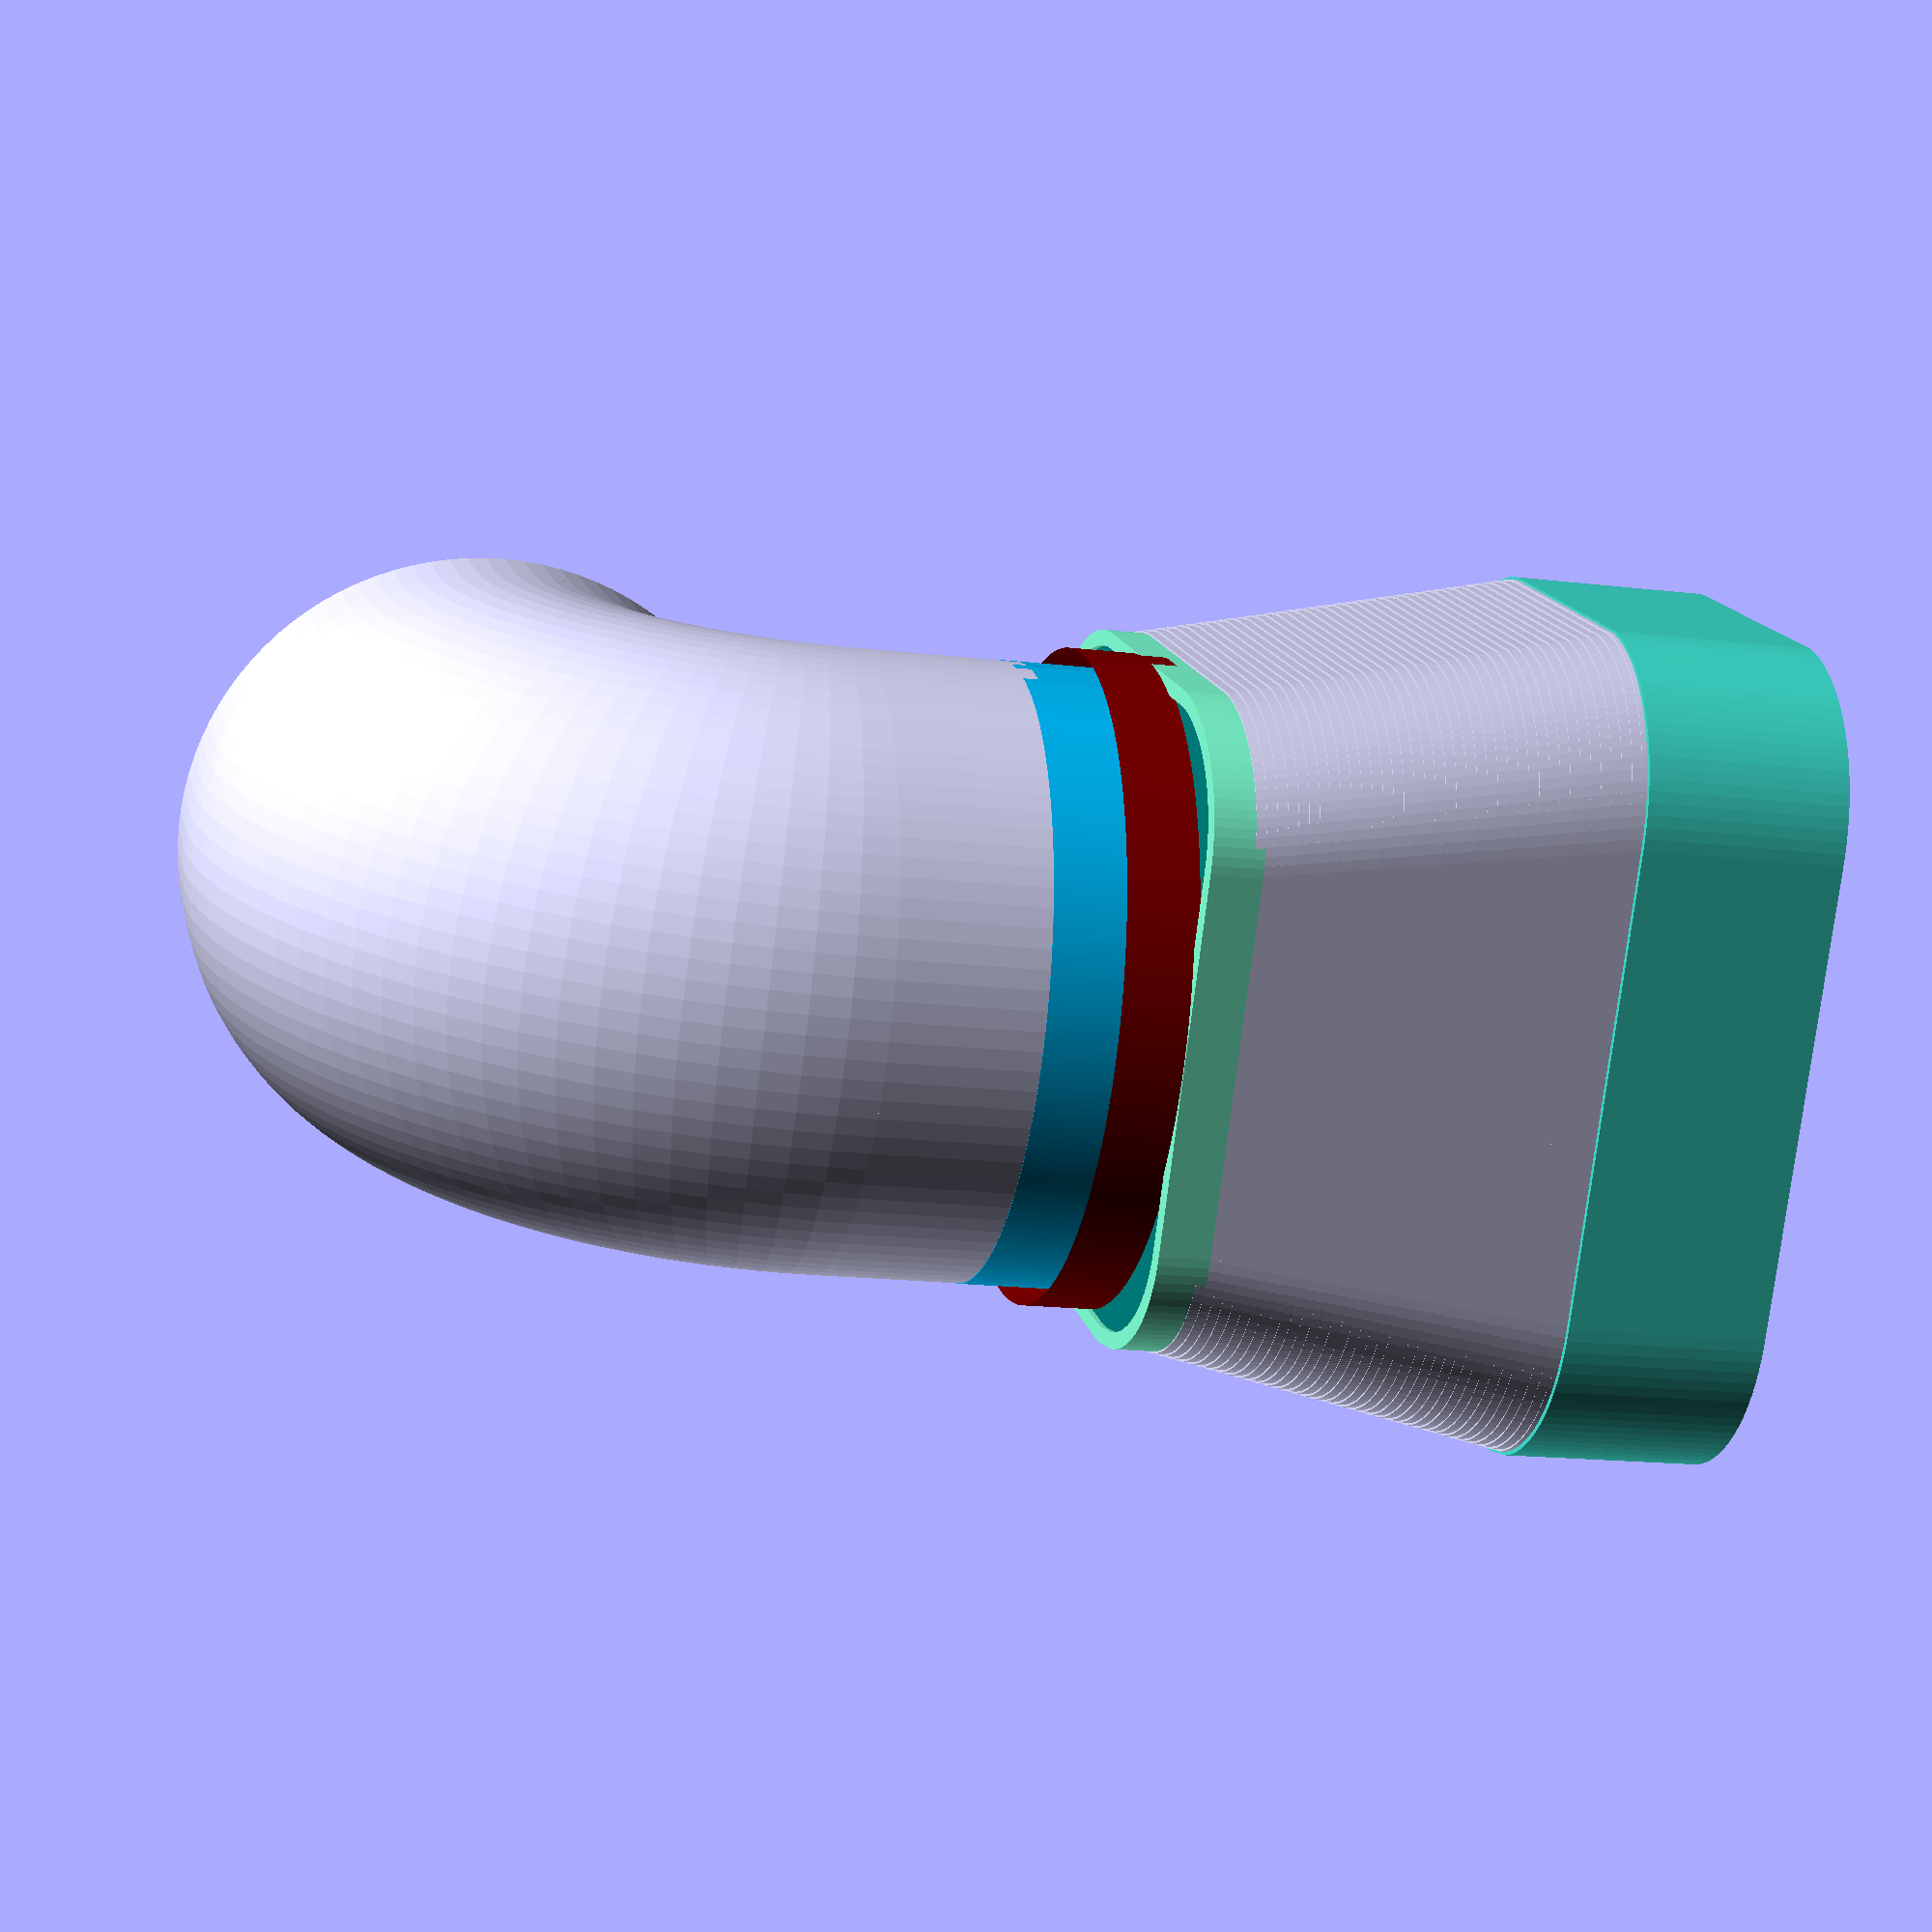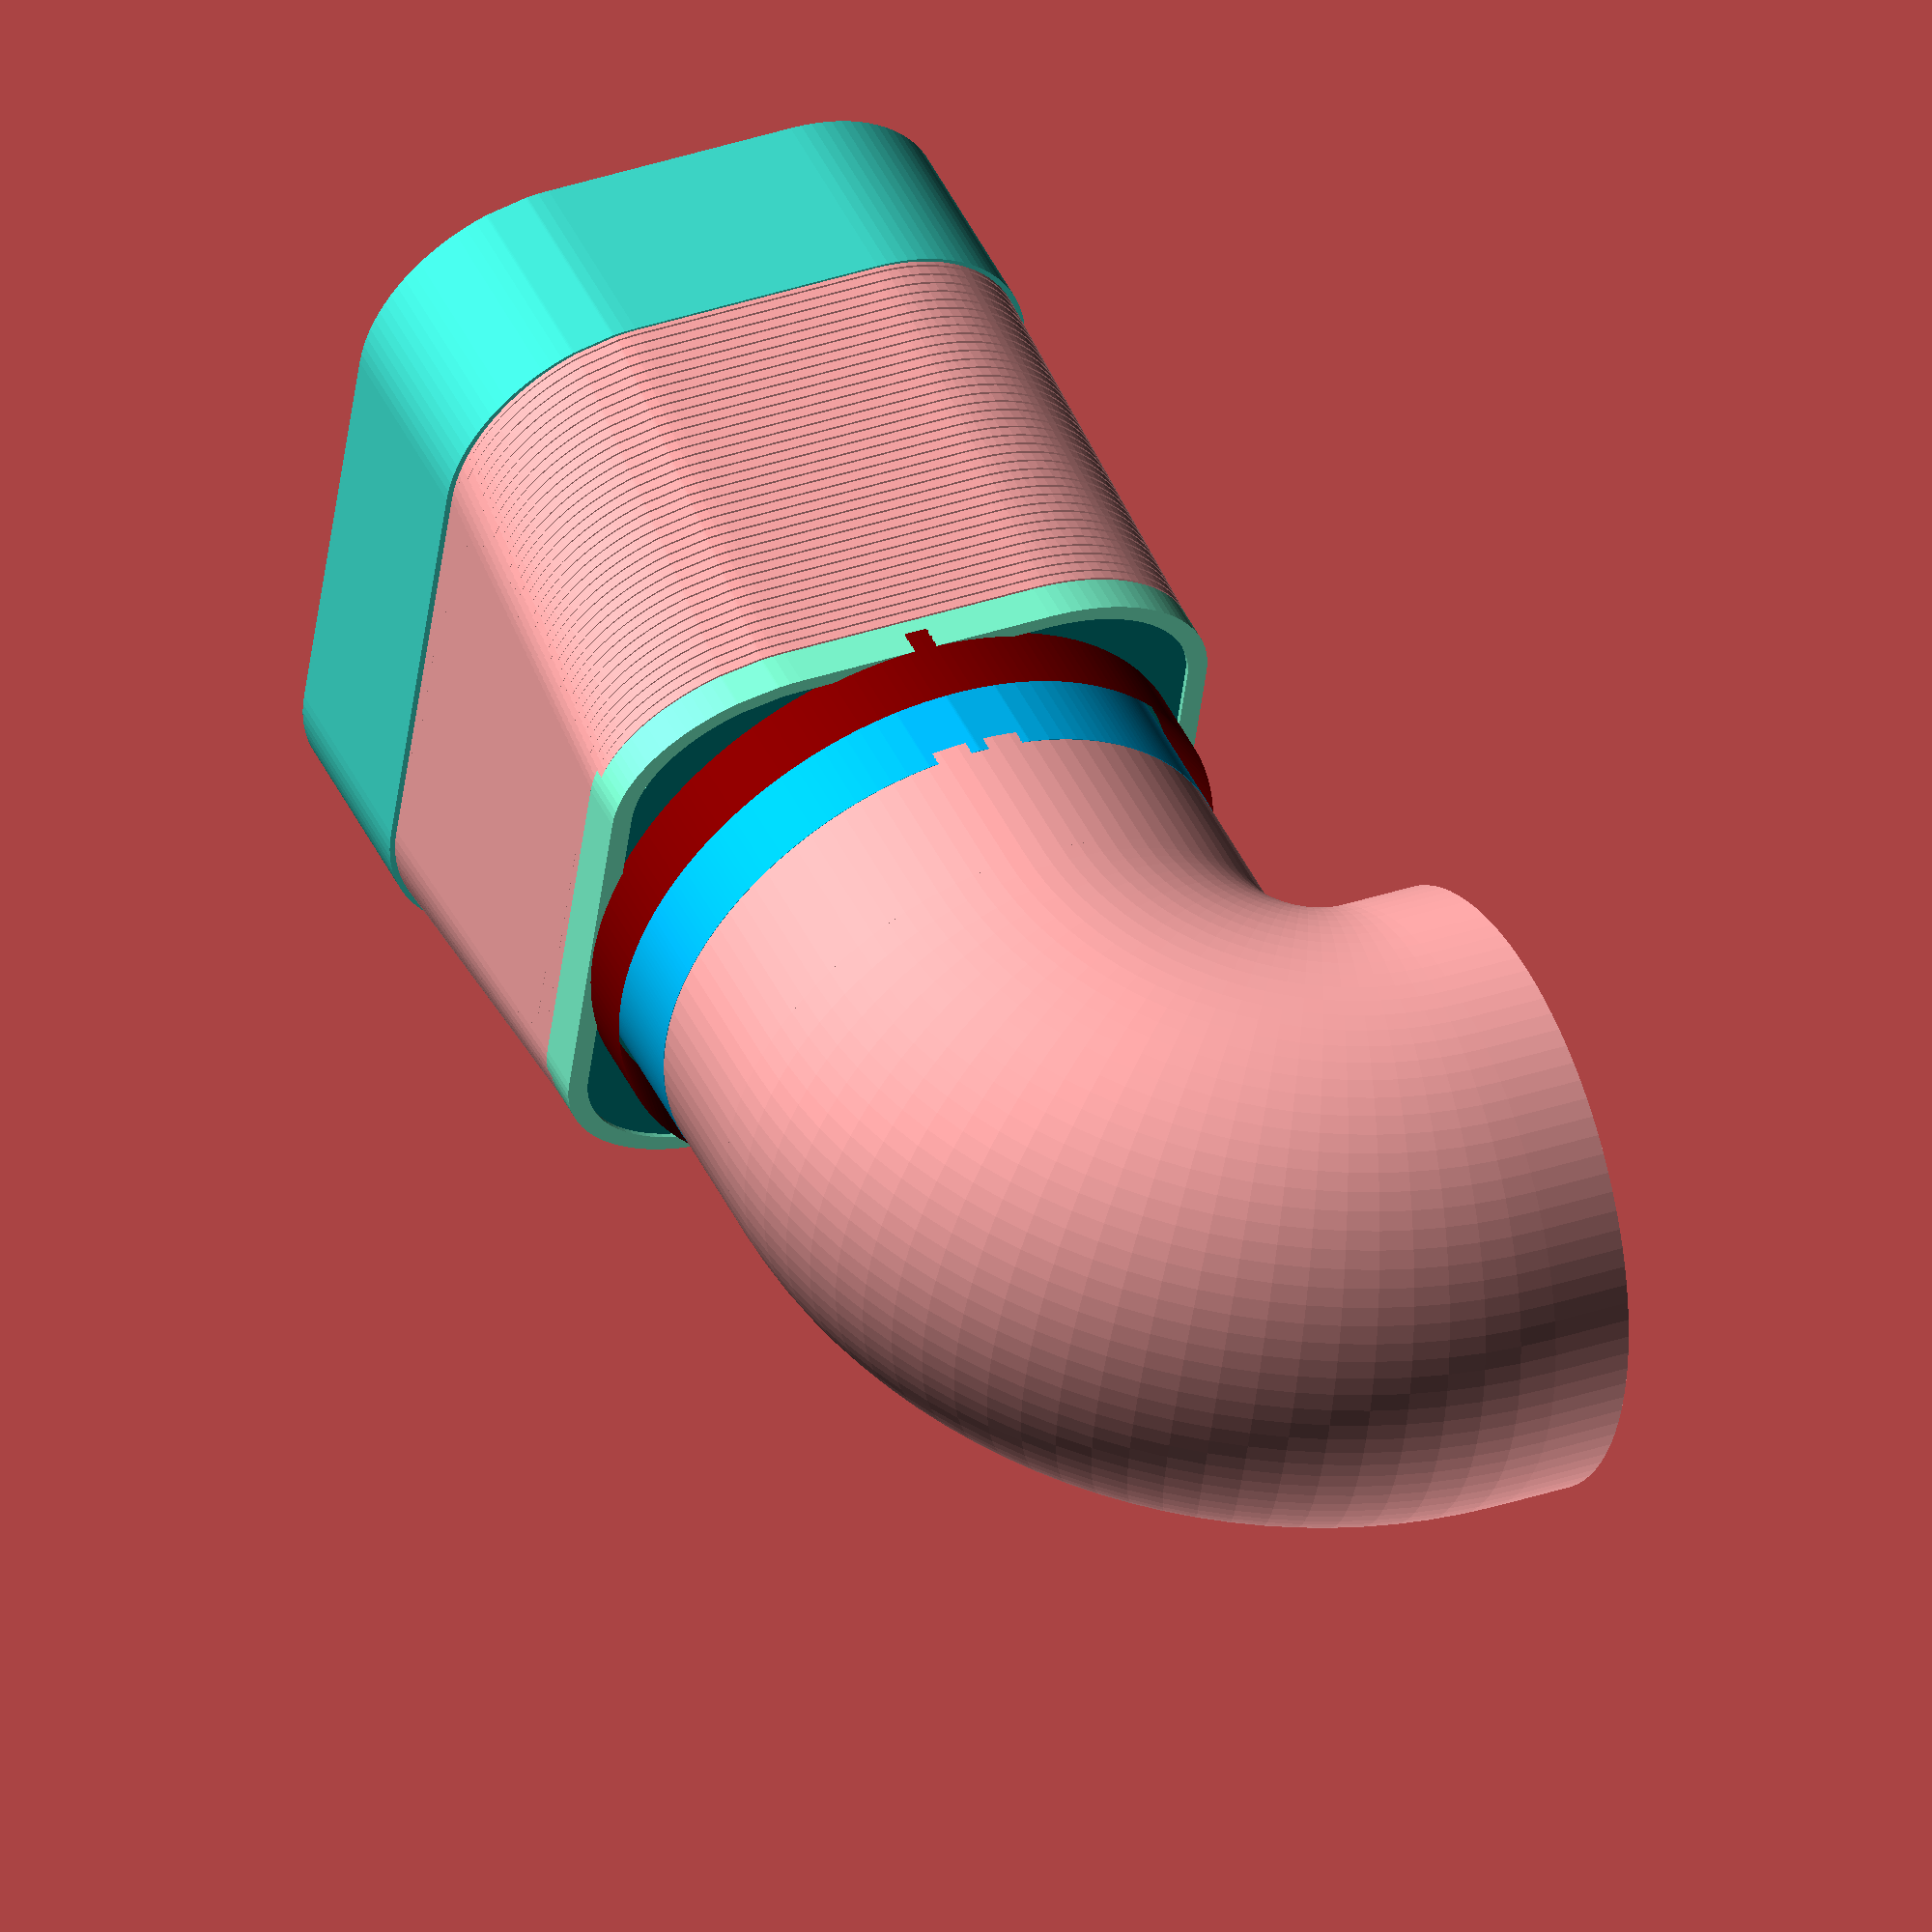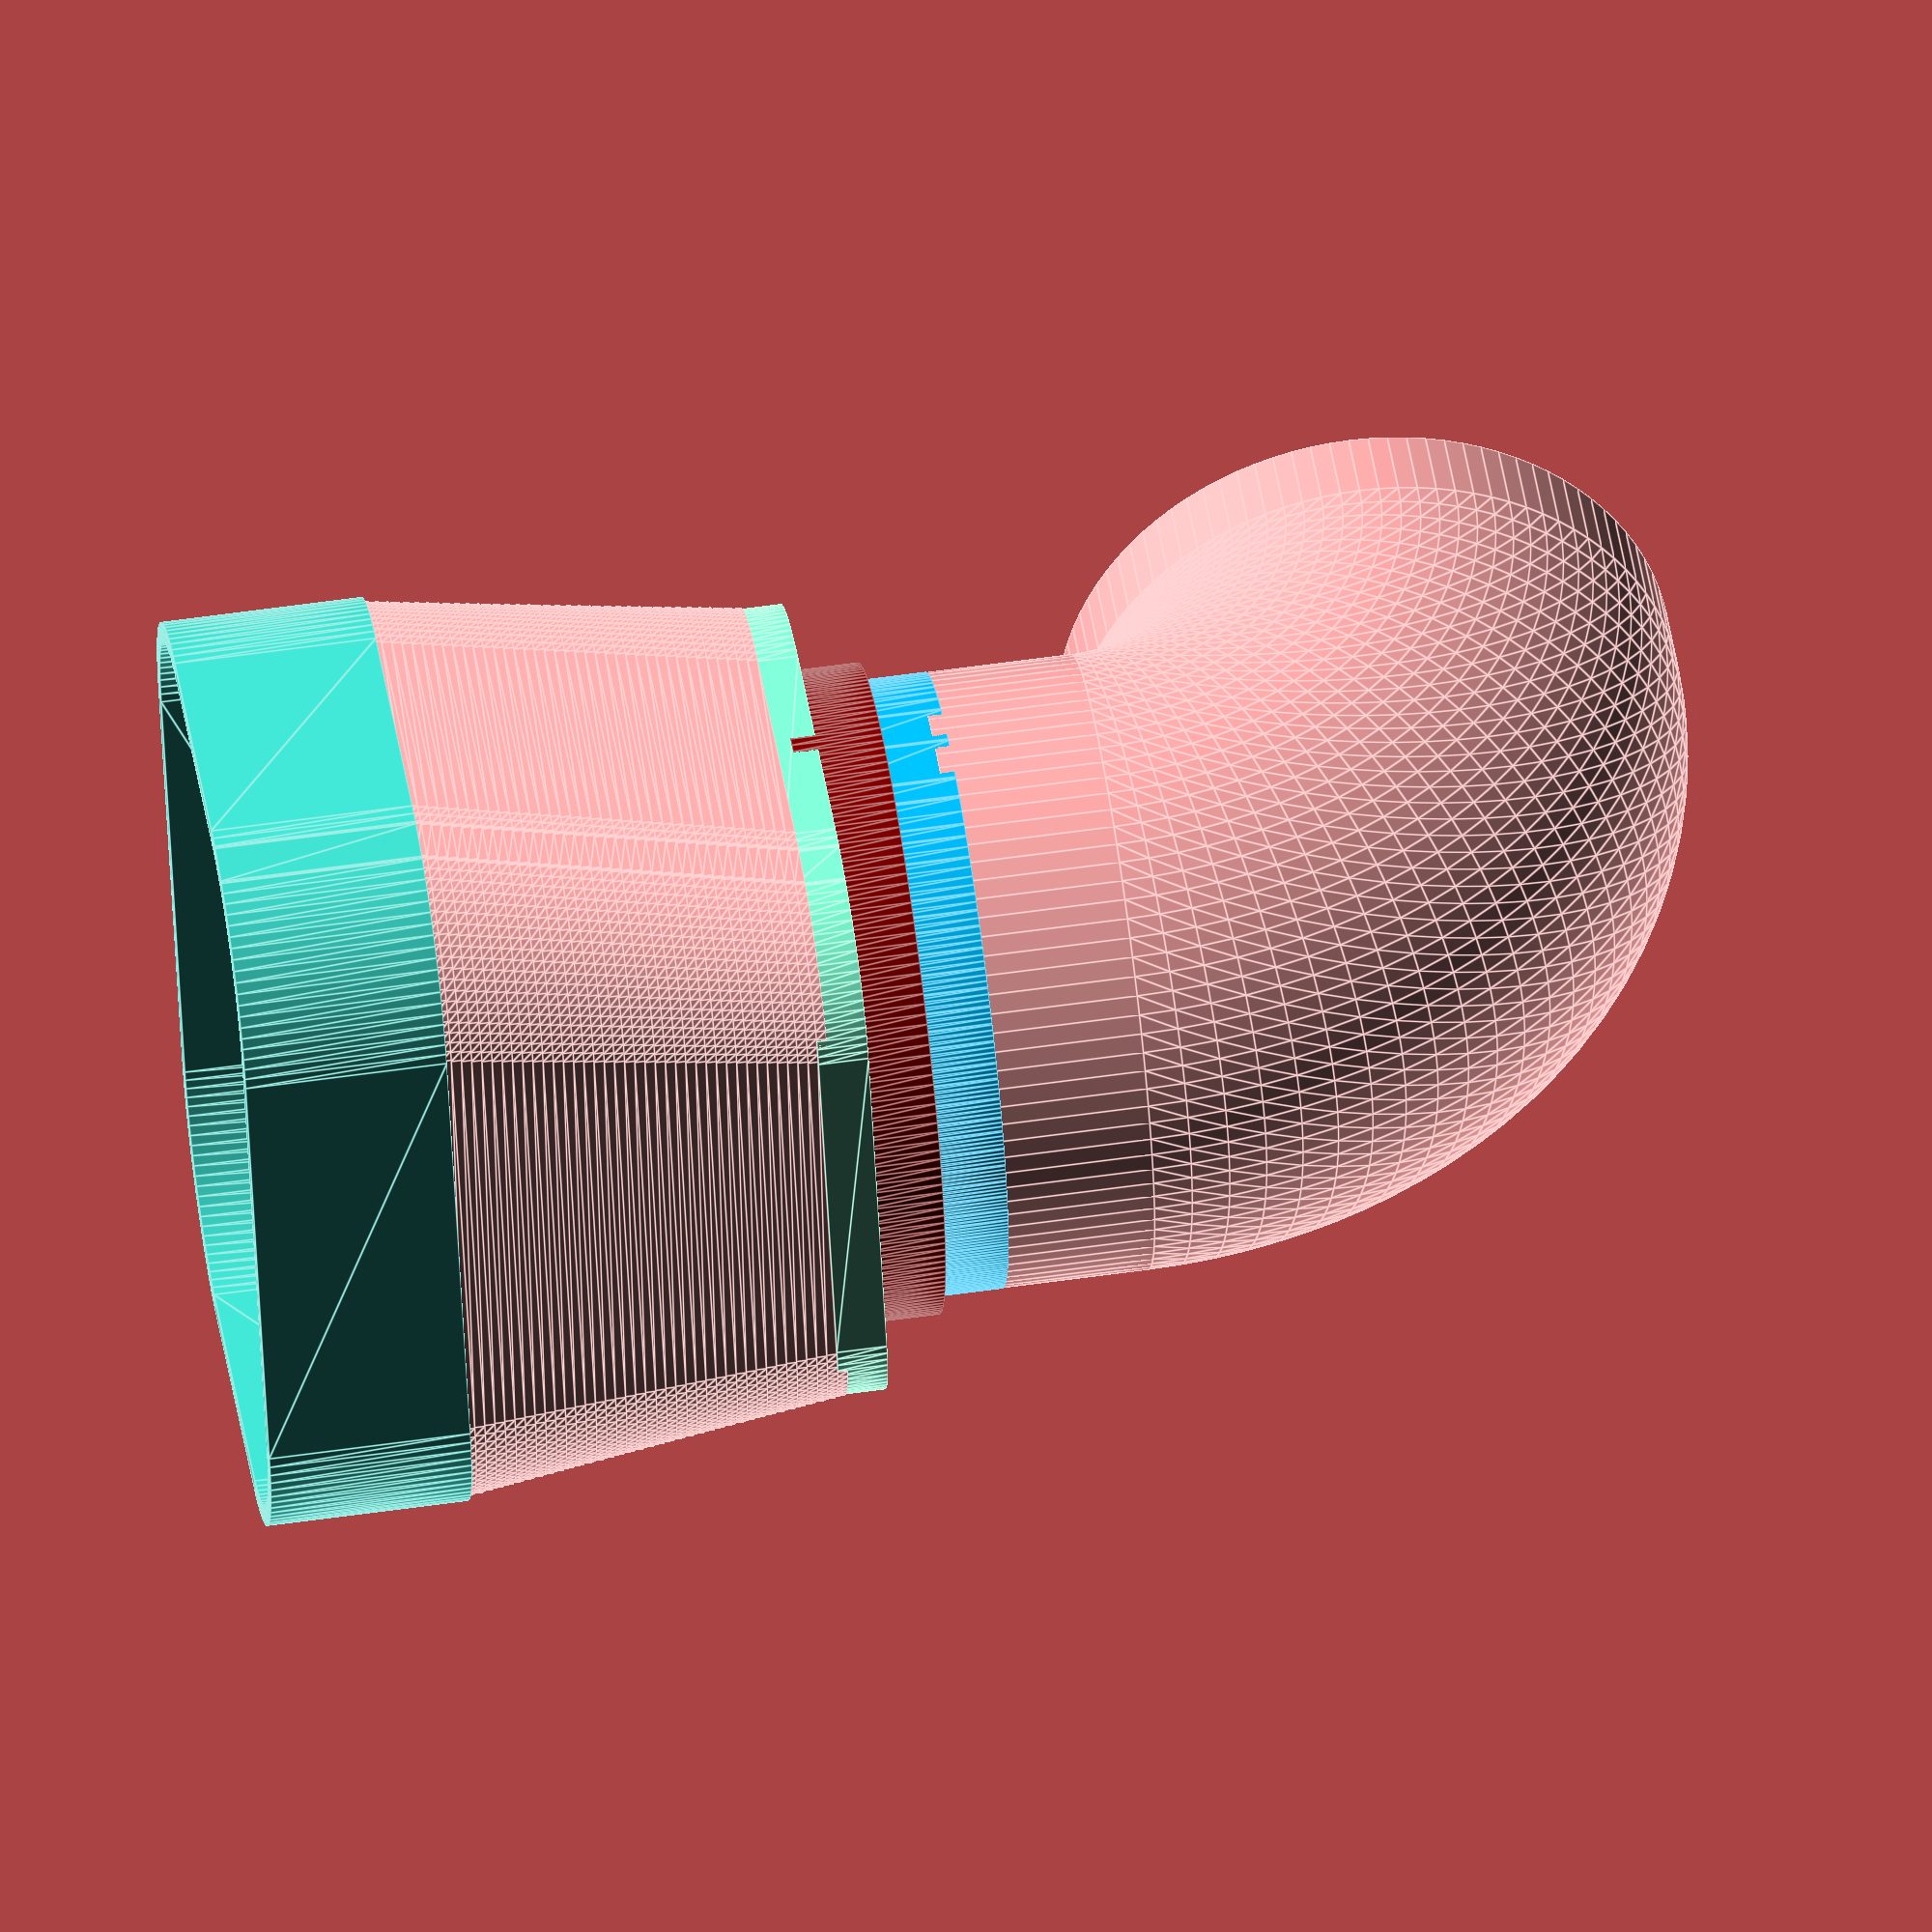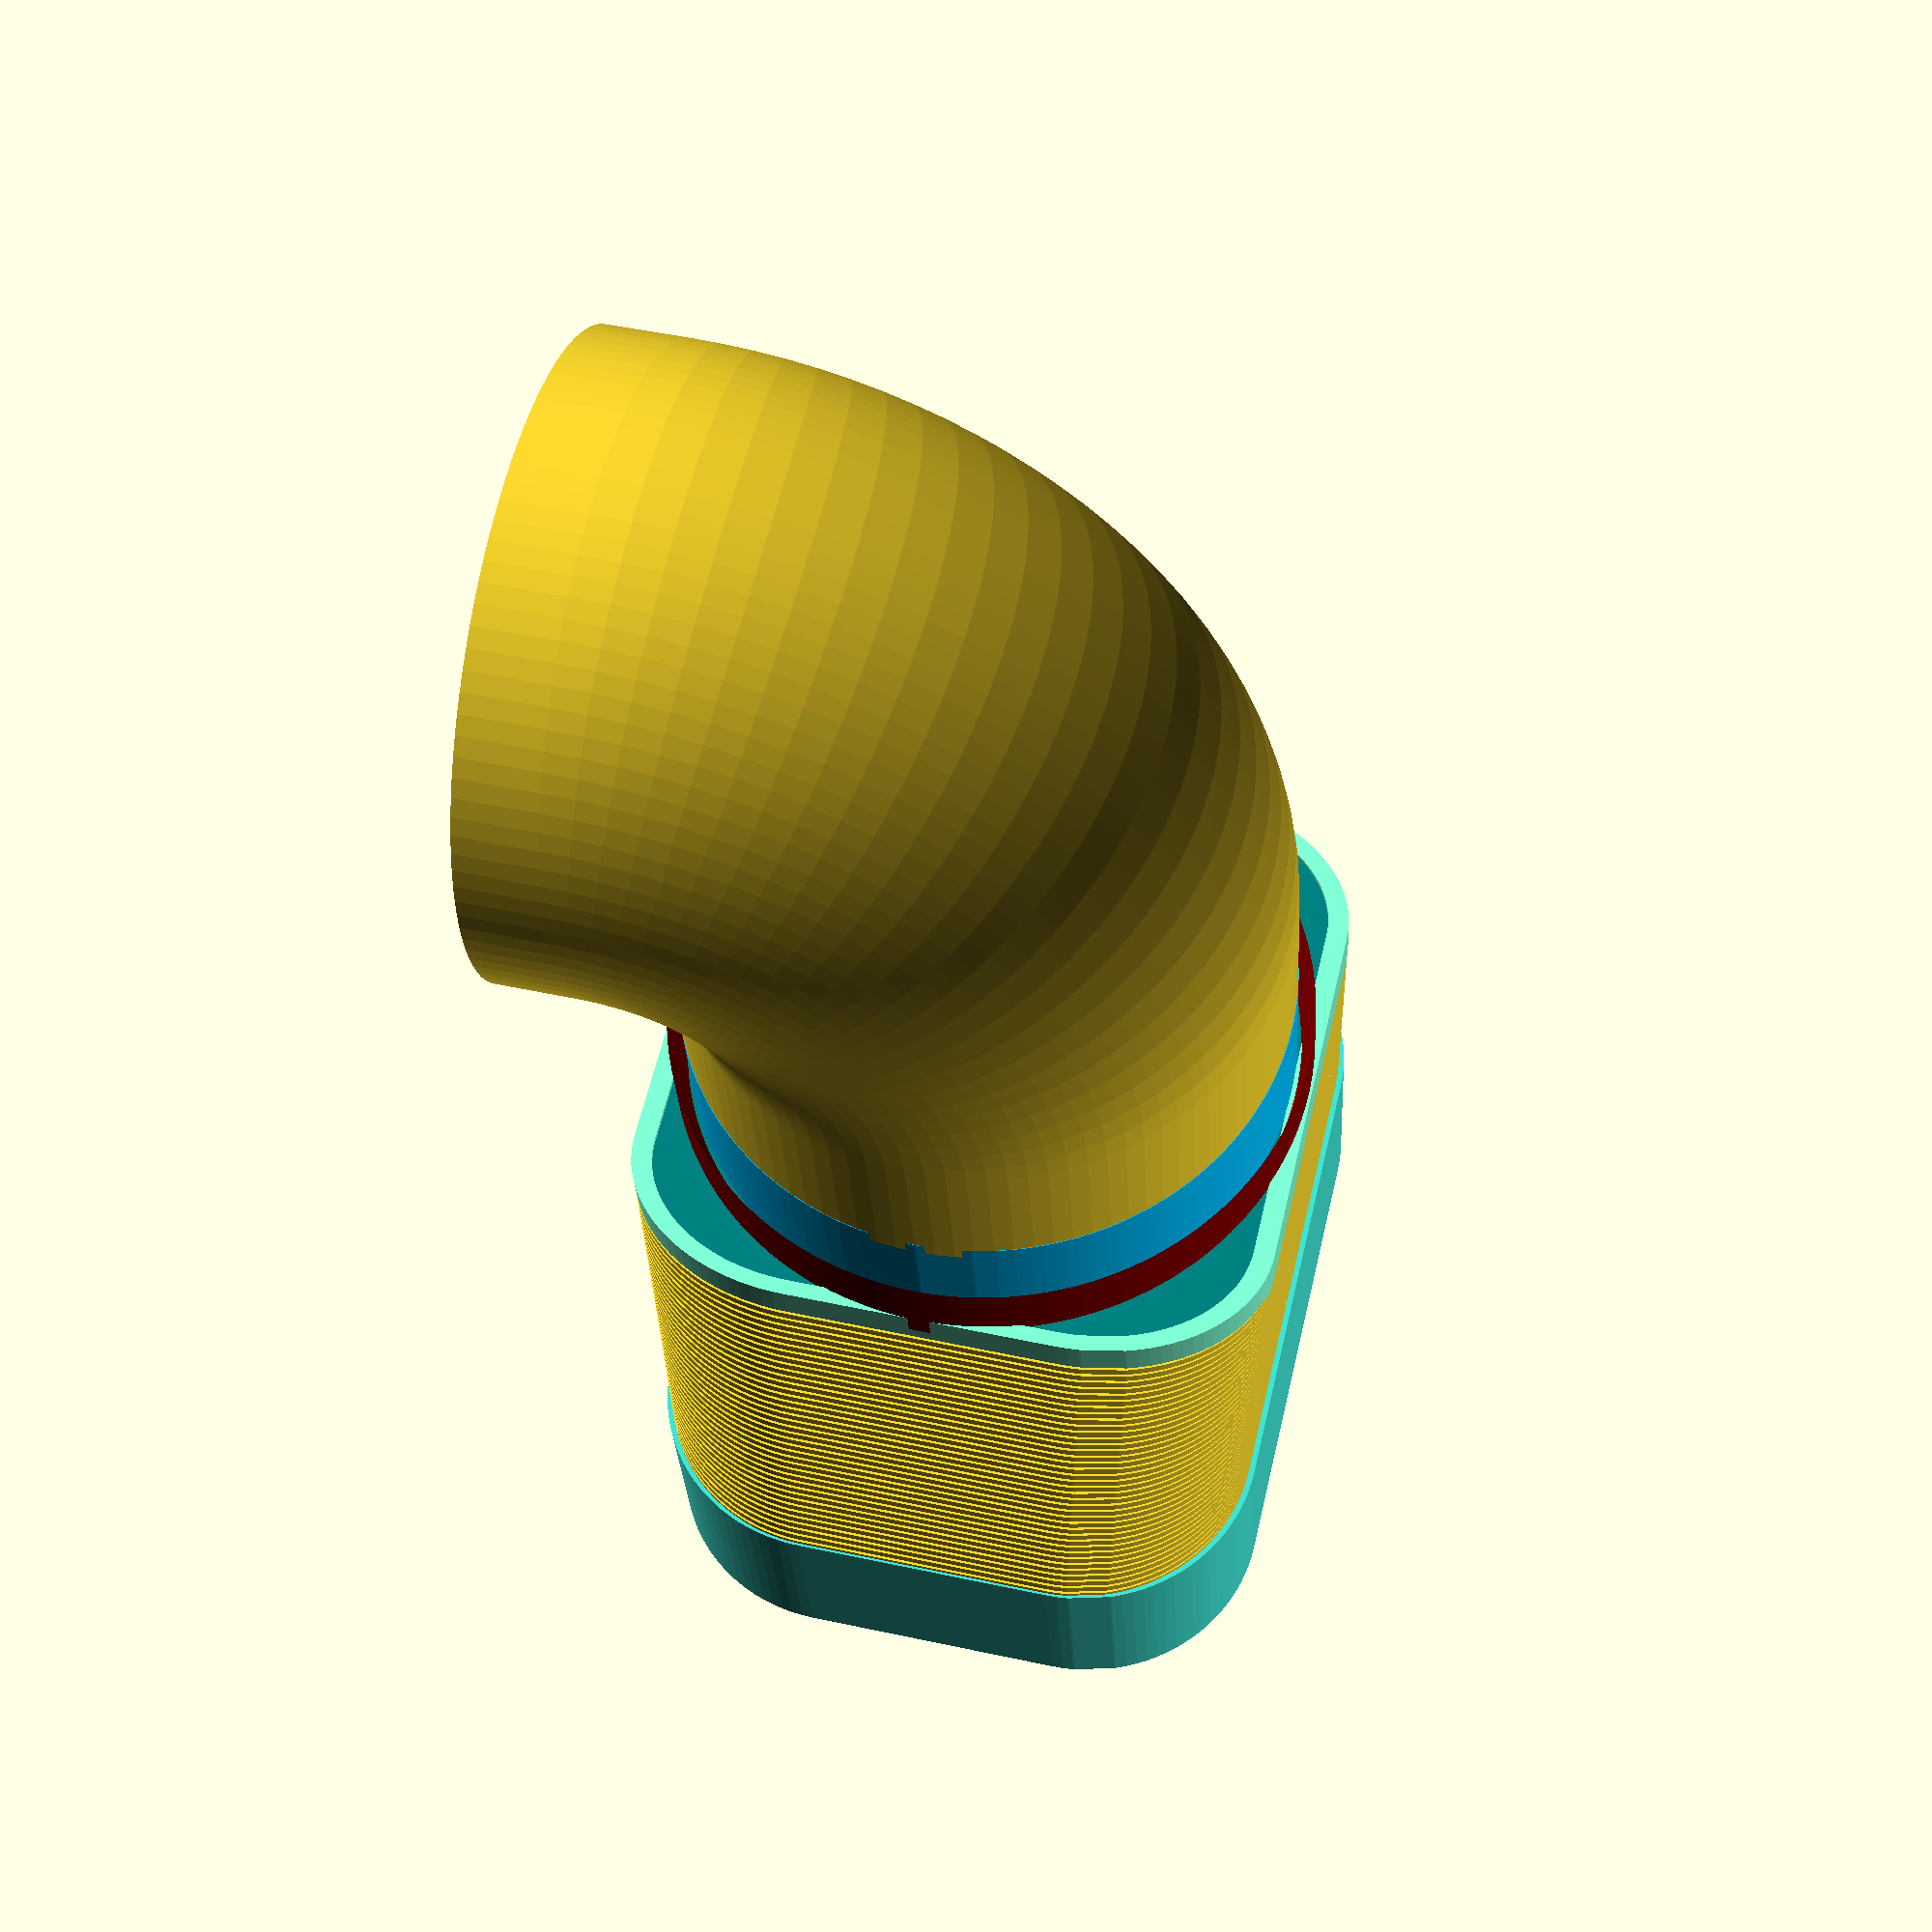
<openscad>


rect = [
//[38.9973,16.979],
//[39.2166,15.9981],
//[38.7169,17.9443],
//[-39.5,13],
//[-39.4684,14.0046],
//[-39.5,-13],
[-39.3738,15.0053],
[-39.2166,15.9981],
[-38.9973,16.979],
[-38.7169,17.9443],
[-38.3764,18.89],
[-37.9772,19.8125],
[-37.5209,20.7081],
[-37.0092,21.5732],
[-36.4443,22.4046],
[-35.8282,23.1988],
[-35.1635,23.9527],
[-34.4527,24.6635],
[-33.6988,25.3282],
[-32.9046,25.9443],
[-32.0732,26.5092],
[-31.2081,27.0209],
[-30.3125,27.4772],
[-29.39,27.8764],
[-28.4443,28.2169],
[-27.479,28.4973],
[-26.4981,28.7166],
[-25.5053,28.8738],
[-24.5046,28.9684],
[-23.5,29],
[23.5,29],
[24.5046,28.9684],
[25.5053,28.8738],
[26.4981,28.7166],
[27.479,28.4973],
[28.4443,28.2169],
[29.39,27.8764],
[30.3125,27.4772],
[31.2081,27.0209],
[32.0732,26.5092],
[32.9046,25.9443],
[33.6988,25.3282],
[34.4527,24.6635],
[35.1635,23.9527],
[35.8282,23.1988],
[36.4443,22.4046],
[37.0092,21.5732],
[37.5209,20.7081],
[37.9772,19.8125],
[38.3764,18.89],
[39.3738,15.0053],
[39.4684,14.0046],
[39.5,13],
[39.5,-13],
[39.4684,-14.0046],
[39.3738,-15.0053],
[39.2166,-15.9981],
[38.9973,-16.979],
[38.7169,-17.9443],
[38.3764,-18.89],
[37.9772,-19.8125],
[37.5209,-20.7081],
[37.0092,-21.5732],
[36.4443,-22.4046],
[35.8282,-23.1988],
[35.1635,-23.9527],
[34.4527,-24.6635],
[33.6988,-25.3282],
[32.9046,-25.9443],
[32.0732,-26.5092],
[31.2081,-27.0209],
[30.3125,-27.4772],
[29.39,-27.8764],
[28.4443,-28.2169],
[27.479,-28.4973],
[26.4981,-28.7166],
[25.5053,-28.8738],
[24.5046,-28.9684],
[23.5,-29],
[-23.5,-29],
[-24.5046,-28.9684],
[-25.5053,-28.8738],
[-26.4981,-28.7166],
[-27.479,-28.4973],
[-28.4443,-28.2169],
[-29.39,-27.8764],
[-30.3125,-27.4772],
[-31.2081,-27.0209],
[-32.0732,-26.5092],
[-32.9046,-25.9443],
[-33.6988,-25.3282],
[-34.4527,-24.6635],
[-35.1635,-23.9527],
[-35.8282,-23.1988],
[-36.4443,-22.4046],
[-37.0092,-21.5732],
[-37.5209,-20.7081],
[-37.9772,-19.8125],
[-38.3764,-18.89],
[-38.7169,-17.9443],
[-38.9973,-16.979],
[-39.2166,-15.9981],
[-39.3738,-15.0053],
[-39.4684,-14.0046],
];

pipe = [
[-30.5, 0],
[-30, 5.5],
[-29.5, 7.74596669241483],
[-29, 9.44722181384559],
[-28.5, 10.8627804912002],
[-28, 12.0933866224478],
[-27.5, 13.1909059582729],
[-27, 14.1862609591111],
[-26.5, 15.0996688705415],
[-26, 15.945218719102],
[-25.5, 16.7332005306815],
[-25, 17.4714052096561],
[-24.5, 18.1659021245849],
[-24, 18.8215302247187],
[-23.5, 19.4422220952236],
[-23, 20.0312256240101],
[-22.5, 20.591260281974],
[-22, 21.1246301742776],
[-21.5, 21.6333076527839],
[-21, 22.1189963605947],
[-20.5, 22.5831795812724],
[-20, 23.0271578793389],
[-19.5, 23.4520787991171],
[-19, 23.8589605808803],
[-18.5, 24.2487113059643],
[-18, 24.6221445044903],
[-17.5, 24.9799919935936],
[-17, 25.3229145242012],
[-16.5, 25.6515106767613],
[-16, 25.9663243451976],
[-15.5, 26.2678510731274],
[-15, 26.556543449779],
[-14.5, 26.8328157299975],
[-14, 27.0970478096785],
[-13.5, 27.3495886623547],
[-13, 27.5907593226428],
[-12.5, 27.8208554864871],
[-12, 28.0401497856199],
[-11.5, 28.2488937836511],
[-11, 28.4473197331489],
[-10.5, 28.6356421265527],
[-10, 28.8140590684478],
[-9.5, 28.9827534923789],
[-9, 29.1418942417956],
[-8.5, 29.2916370317536],
[-8, 29.4321253055229],
[-7.5, 29.563490998189],
[-7, 29.6858552175948],
[-6.5, 29.7993288515027],
[-6, 29.9040131086114],
[-5.5, 30],
[-5, 30.0873727666608],
[-4.5, 30.1662062579967],
[-4, 30.2365672654817],
[-3.5, 30.2985148150862],
[-3, 30.3521004215524],
[-2.5, 30.3973683071413],
[-2, 30.4343555870664],
[-1.5, 30.4630924234556],
[-1, 30.4836021493524],
[-0.5, 30.4959013639538],
[0, 30.5],
[0.5, 30.4959013639538],
[1, 30.4836021493524],
[1.5, 30.4630924234556],
[2, 30.4343555870664],
[2.5, 30.3973683071413],
[3, 30.3521004215524],
[3.5, 30.2985148150862],
[4, 30.2365672654817],
[4.5, 30.1662062579967],
[5, 30.0873727666608],
[5.5, 30],
[6, 29.9040131086114],
[6.5, 29.7993288515027],
[7, 29.6858552175948],
[7.5, 29.563490998189],
[8, 29.4321253055229],
[8.5, 29.2916370317536],
[9, 29.1418942417956],
[9.5, 28.9827534923789],
[10, 28.8140590684478],
[10.5, 28.6356421265527],
[11, 28.4473197331489],
[11.5, 28.2488937836511],
[12, 28.0401497856199],
[12.5, 27.8208554864871],
[13, 27.5907593226428],
[13.5, 27.3495886623547],
[14, 27.0970478096785],
[14.5, 26.8328157299975],
[15, 26.556543449779],
[15.5, 26.2678510731274],
[16, 25.9663243451976],
[16.5, 25.6515106767613],
[17, 25.3229145242012],
[17.5, 24.9799919935936],
[18, 24.6221445044903],
[18.5, 24.2487113059643],
[19, 23.8589605808803],
[19.5, 23.4520787991171],
[20, 23.0271578793389],
[20.5, 22.5831795812724],
[21, 22.1189963605947],
[21.5, 21.6333076527839],
[22, 21.1246301742776],
[22.5, 20.591260281974],
[23, 20.0312256240101],
[23.5, 19.4422220952236],
[24, 18.8215302247187],
[24.5, 18.1659021245849],
[25, 17.4714052096561],
[25.5, 16.7332005306815],
[26, 15.945218719102],
[26.5, 15.0996688705415],
[27, 14.1862609591111],
[27.5, 13.1909059582729],
[28, 12.0933866224478],
[28.5, 10.8627804912002],
[29, 9.44722181384559],
[29.5, 7.74596669241483],
[30, 5.5],
[30.5, 0],
[-30.5, 0],
[-30, -5.5],
[-29.5, -7.74596669241483],
[-29, -9.44722181384559],
[-28.5, -10.8627804912002],
[-28, -12.0933866224478],
[-27.5, -13.1909059582729],
[-27, -14.1862609591111],
[-26.5, -15.0996688705415],
[-26, -15.945218719102],
[-25.5, -16.7332005306815],
[-25, -17.4714052096561],
[-24.5, -18.1659021245849],
[-24, -18.8215302247187],
[-23.5, -19.4422220952236],
[-23, -20.0312256240101],
[-22.5, -20.591260281974],
[-22, -21.1246301742776],
[-21.5, -21.6333076527839],
[-21, -22.1189963605947],
[-20.5, -22.5831795812724],
[-20, -23.0271578793389],
[-19.5, -23.4520787991171],
[-19, -23.8589605808803],
[-18.5, -24.2487113059643],
[-18, -24.6221445044903],
[-17.5, -24.9799919935936],
[-17, -25.3229145242012],
[-16.5, -25.6515106767613],
[-16, -25.9663243451976],
[-15.5, -26.2678510731274],
[-15, -26.556543449779],
[-14.5, -26.8328157299975],
[-14, -27.0970478096785],
[-13.5, -27.3495886623547],
[-13, -27.5907593226428],
[-12.5, -27.8208554864871],
[-12, -28.0401497856199],
[-11.5, -28.2488937836511],
[-11, -28.4473197331489],
[-10.5, -28.6356421265527],
[-10, -28.8140590684478],
[-9.5, -28.9827534923789],
[-9, -29.1418942417956],
[-8.5, -29.2916370317536],
[-8, -29.4321253055229],
[-7.5, -29.563490998189],
[-7, -29.6858552175948],
[-6.5, -29.7993288515027],
[-6, -29.9040131086114],
[-5.5, -30],
[-5, -30.0873727666608],
[-4.5, -30.1662062579967],
[-4, -30.2365672654817],
[-3.5, -30.2985148150862],
[-3, -30.3521004215524],
[-2.5, -30.3973683071413],
[-2, -30.4343555870664],
[-1.5, -30.4630924234556],
[-1, -30.4836021493524],
[-0.5, -30.4959013639538],
[0, -30.5],
[0.5, -30.4959013639538],
[1, -30.4836021493524],
[1.5, -30.4630924234556],
[2, -30.4343555870664],
[2.5, -30.3973683071413],
[3, -30.3521004215524],
[3.5, -30.2985148150862],
[4, -30.2365672654817],
[4.5, -30.1662062579967],
[5, -30.0873727666608],
[5.5, -30],
[6, -29.9040131086114],
[6.5, -29.7993288515027],
[7, -29.6858552175948],
[7.5, -29.563490998189],
[8, -29.4321253055229],
[8.5, -29.2916370317536],
[9, -29.1418942417956],
[9.5, -28.9827534923789],
[10, -28.8140590684478],
[10.5, -28.6356421265527],
[11, -28.4473197331489],
[11.5, -28.2488937836511],
[12, -28.0401497856199],
[12.5, -27.8208554864871],
[13, -27.5907593226428],
[13.5, -27.3495886623547],
[14, -27.0970478096785],
[14.5, -26.8328157299975],
[15, -26.556543449779],
[15.5, -26.2678510731274],
[16, -25.9663243451976],
[16.5, -25.6515106767613],
[17, -25.3229145242012],
[17.5, -24.9799919935936],
[18, -24.6221445044903],
[18.5, -24.2487113059643],
[19, -23.8589605808803],
[19.5, -23.4520787991171],
[20, -23.0271578793389],
[20.5, -22.5831795812724],
[21, -22.1189963605947],
[21.5, -21.6333076527839],
[22, -21.1246301742776],
[22.5, -20.591260281974],
[23, -20.0312256240101],
[23.5, -19.4422220952236],
[24, -18.8215302247187],
[24.5, -18.1659021245849],
[25, -17.4714052096561],
[25.5, -16.7332005306815],
[26, -15.945218719102],
[26.5, -15.0996688705415],
[27, -14.1862609591111],
[27.5, -13.1909059582729],
[28, -12.0933866224478],
[28.5, -10.8627804912002],
[29, -9.44722181384559],
[29.5, -7.74596669241483],
[30, -5.5],
[30.5, 0],];

triangle = [[0,0],[1,1],[1,0]];


$fn=100;

// Weighted average works on both scalars (like a size) or vectors (like a grid of points)
function weightedAverage(item1, item2, weight) = item1 * (1.0 - weight) + (item2 * weight * 1.0);

// -----------------------------------------------------------------------------

// Percent takes two numbers and returns the percentage as a floating point number.
function percent (partial, whole) = partial * 1.0 / whole;

//Tappered downspout connector.
union()
{
    //Z = 5 for added thickness at pipe join.
    color("Aquamarine") draw([0.777848101265823,1.05043103448276,5],[0,0,0],rect,2,1);
    draw([0.783544303797468,1.04913793103448,1],[0,0,-2],rect,2,1);
    draw([0.789240506329114,1.04784482758621,1],[0,0,-3],rect,2,1);
    draw([0.79493670886076,1.04655172413793,1],[0,0,-4],rect,2,1);
    draw([0.800632911392405,1.04525862068966,1],[0,0,-5],rect,2,1);
    draw([0.806329113924051,1.04396551724138,1],[0,0,-6],rect,2,1);
    draw([0.812025316455696,1.0426724137931,1],[0,0,-7],rect,2,1);
    draw([0.817721518987342,1.04137931034483,1],[0,0,-8],rect,2,1);
    draw([0.823417721518987,1.04008620689655,1],[0,0,-9],rect,2,1);
    draw([0.829113924050633,1.03879310344828,1],[0,0,-10],rect,2,1);
    draw([0.834810126582278,1.0375,1],[0,0,-11],rect,2,1);
    draw([0.840506329113924,1.03620689655172,1],[0,0,-12],rect,2,1);
    draw([0.84620253164557,1.03491379310345,1],[0,0,-13],rect,2,1);
    draw([0.851898734177215,1.03362068965517,1],[0,0,-14],rect,2,1);
    draw([0.857594936708861,1.0323275862069,1],[0,0,-15],rect,2,1);
    draw([0.863291139240506,1.03103448275862,1],[0,0,-16],rect,2,1);
    draw([0.868987341772152,1.02974137931034,1],[0,0,-17],rect,2,1);
    draw([0.874683544303797,1.02844827586207,1],[0,0,-18],rect,2,1);
    draw([0.880379746835443,1.02715517241379,1],[0,0,-19],rect,2,1);
    draw([0.886075949367089,1.02586206896552,1],[0,0,-20],rect,2,1);
    draw([0.891772151898734,1.02456896551724,1],[0,0,-21],rect,2,1);
    draw([0.89746835443038,1.02327586206897,1],[0,0,-22],rect,2,1);
    draw([0.903164556962025,1.02198275862069,1],[0,0,-23],rect,2,1);
    draw([0.908860759493671,1.02068965517241,1],[0,0,-24],rect,2,1);
    draw([0.914556962025316,1.01939655172414,1],[0,0,-25],rect,2,1);
    draw([0.920253164556962,1.01810344827586,1],[0,0,-26],rect,2,1);
    draw([0.925949367088608,1.01681034482759,1],[0,0,-27],rect,2,1);
    draw([0.931645569620253,1.01551724137931,1],[0,0,-28],rect,2,1);
    draw([0.937341772151899,1.01422413793103,1],[0,0,-29],rect,2,1);
    draw([0.943037974683544,1.01293103448276,1],[0,0,-30],rect,2,1);
    draw([0.94873417721519,1.01163793103448,1],[0,0,-31],rect,2,1);
    draw([0.954430379746835,1.01034482758621,1],[0,0,-32],rect,2,1);
    draw([0.960126582278481,1.00905172413793,1],[0,0,-33],rect,2,1);
    draw([0.965822784810127,1.00775862068966,1],[0,0,-34],rect,2,1);
    draw([0.971518987341772,1.00646551724138,1],[0,0,-35],rect,2,1);
    draw([0.977215189873418,1.0051724137931,1],[0,0,-36],rect,2,1);
    draw([0.982911392405063,1.00387931034483,1],[0,0,-37],rect,2,1);
    draw([0.988607594936709,1.00258620689655,1],[0,0,-38],rect,2,1);
    draw([0.994303797468354,1.00129310344828,1],[0,0,-39],rect,2,1);
    //Z=20 for coupling
    color("Turquoise") draw([1,1.02,20],[0,0,-49],rect,2,1);
}

// a thick plate where tapper ends and pipe starts.
difference()
{
    union()
    {
        color("Teal") draw([0.777848101265823,1.05043103448276,4],[0,0,0],rect,2,0);
        //add support to collar for additional adheasion.
        color("OrangeRed")
        translate([0,0,-2])
        rotate([0,180,0])
        shoulders([30,120,210,300]);
    }
    //cut pipe hole thru plate
    color("Aqua") draw([1,1,8],[0,0,0],pipe,2,0);
}
color("DeepSkyBlue") draw([.94,.94,15],[0,0,8],pipe,2,1);

//Elbow pipe
translate([0,-30.5,30])
rotate([90,0,90])
elbowPipe(61/2,8,90,2);

//add flared collar for strength.
color("Maroon")
rotate_extrude($fn=200)
translate([30.5,0,0])
scale([1.8,9,5])
polygon(triangle);



/*
simple method for drawing a scaled polygon.
scale - [x,y,z] scaling vectors
move - [x,y,z] direction vectors
shape - [[x,y]] array of points defining polygon
wall - thickness of wall. only for hollow objects
hollow - 0 or 1.
*/
module draw(scale, move, shape, wall, hollow)
{
    translate(move) 
    scale(scale) 
    linear_extrude(1,center=true)
    if (hollow)
    {
        difference()
        {
            minkowski()
            {
                polygon(shape);
                circle(wall);
            }
            
            polygon(shape);
        }
    }
    else
    {
        polygon(shape);
    }
}


module elbow(radius, length, angle)
{
    translate([-length,radius])
    rotate([0,90,0]) 
    cylinder(r=radius, h = length, $fn=100);
    
    rotate_extrude(angle=angle, convexity=10, $fn=100)
    translate([radius,0])
    circle(radius);
    
    translate([radius,0])
    rotate([90,0,0]) 
    cylinder(r=radius, h = length*2, $fn=100);
}


module elbowPipe(radius,length, angle, wallThickness)
{
    difference()
    {
        elbow(radius,length,angle);
        
        translate([wallThickness,wallThickness])
        elbow(radius-wallThickness, length+wallThickness+1, angle);
    }
}

module shoulders(a)
{
    for(i = [0:3])
    {
        // translate([5,5,0])
        rotate([0,0,a[i]])
        // translate([15.5,0,0])
        rotate_extrude(angle = 30, $fn=200)
        translate([30,0,0])
        scale([6.7,8,5])
        polygon(triangle);
    }
}
</openscad>
<views>
elev=17.1 azim=120.8 roll=76.4 proj=p view=wireframe
elev=311.5 azim=277.4 roll=334.7 proj=o view=wireframe
elev=121.0 azim=110.0 roll=278.3 proj=o view=edges
elev=29.6 azim=103.3 roll=2.9 proj=p view=wireframe
</views>
